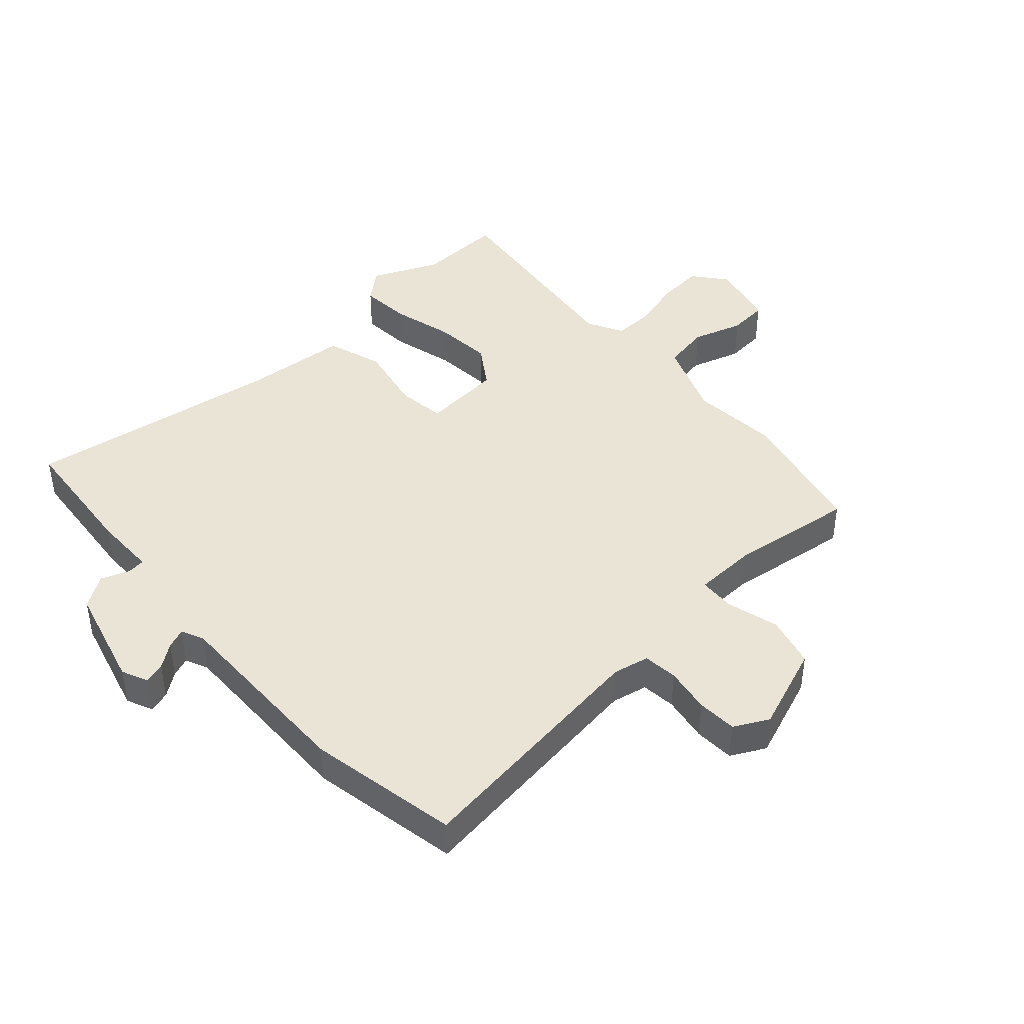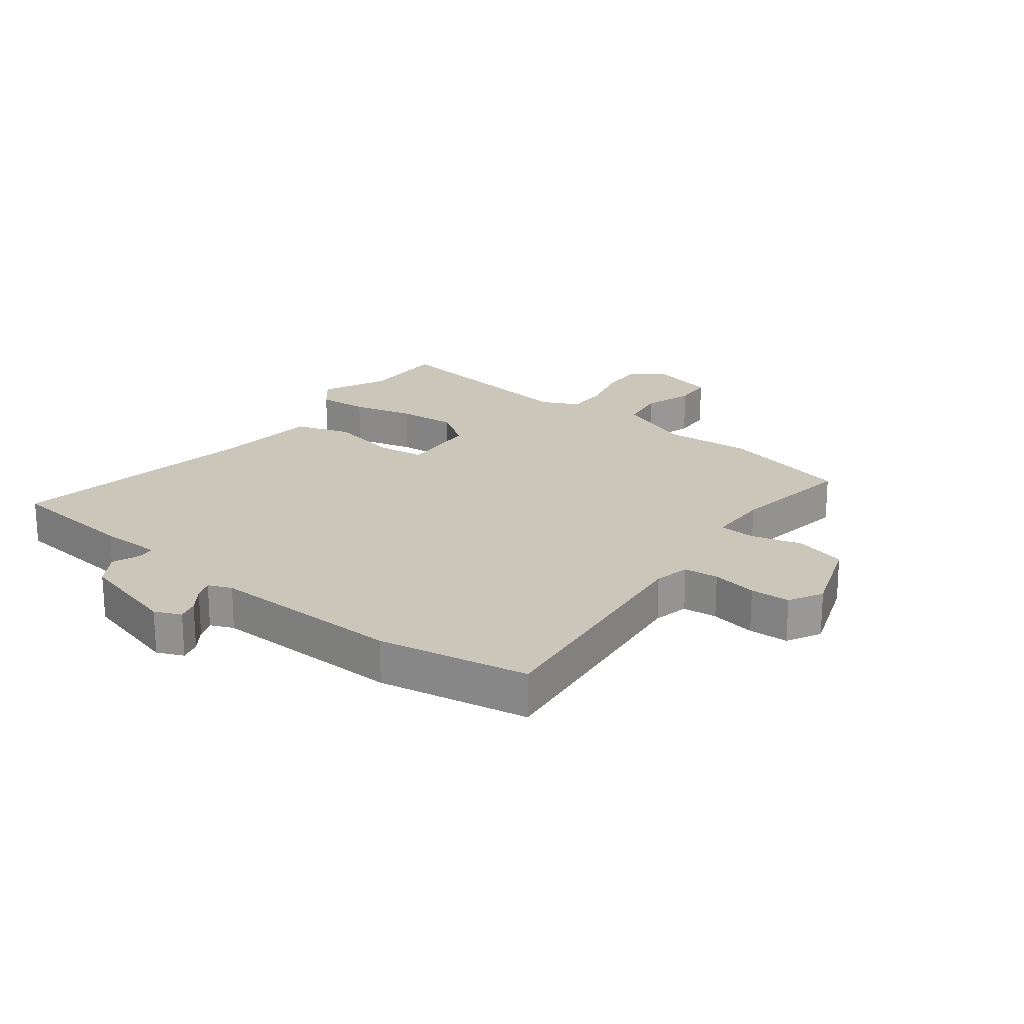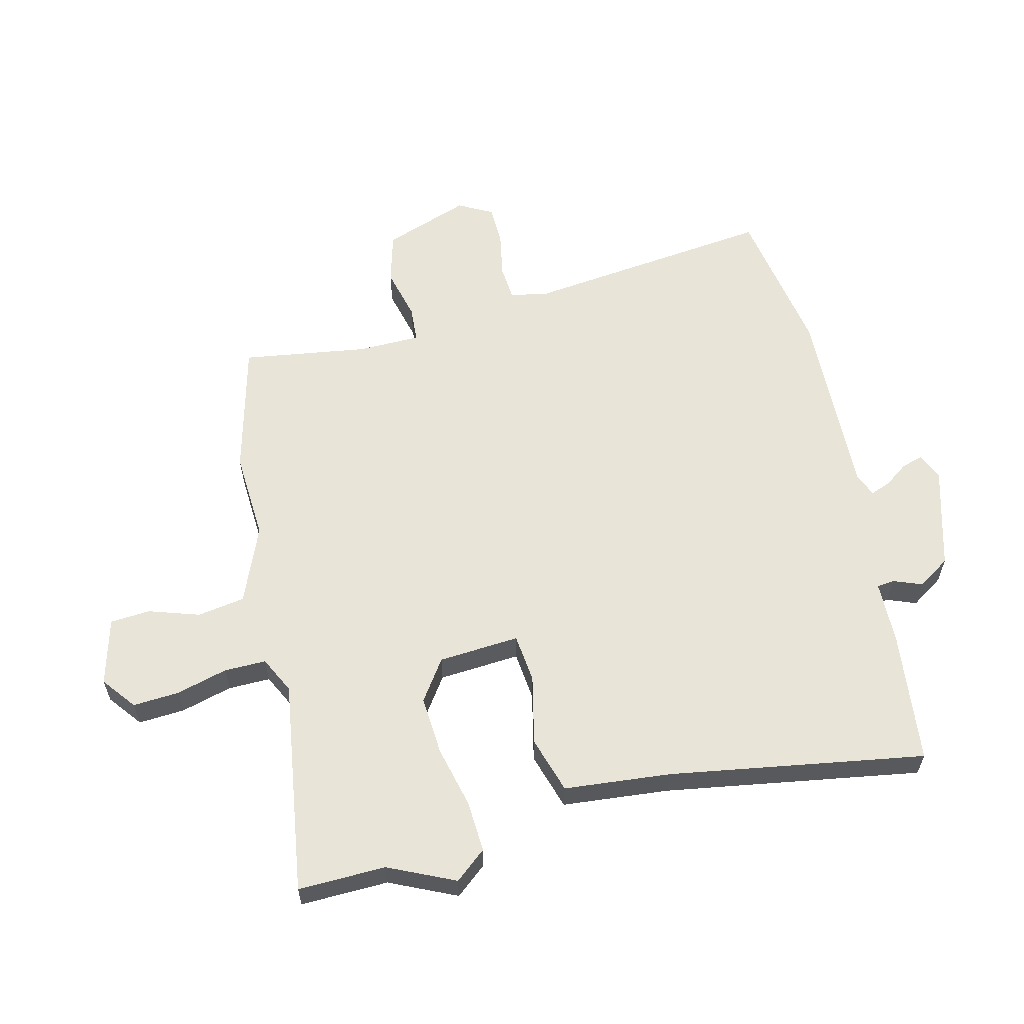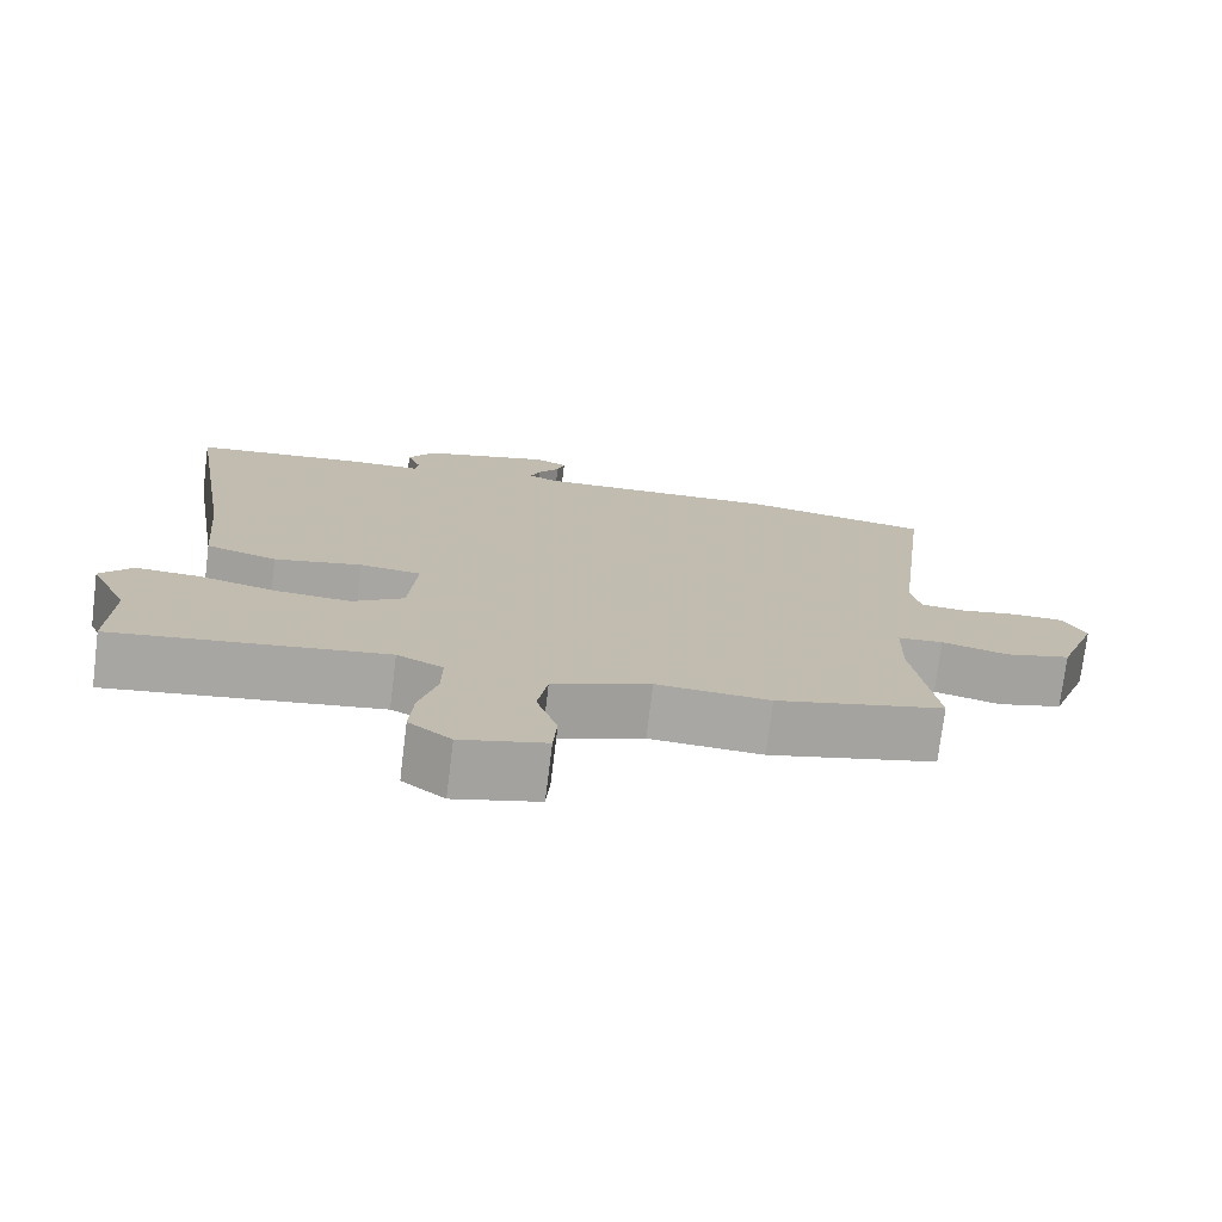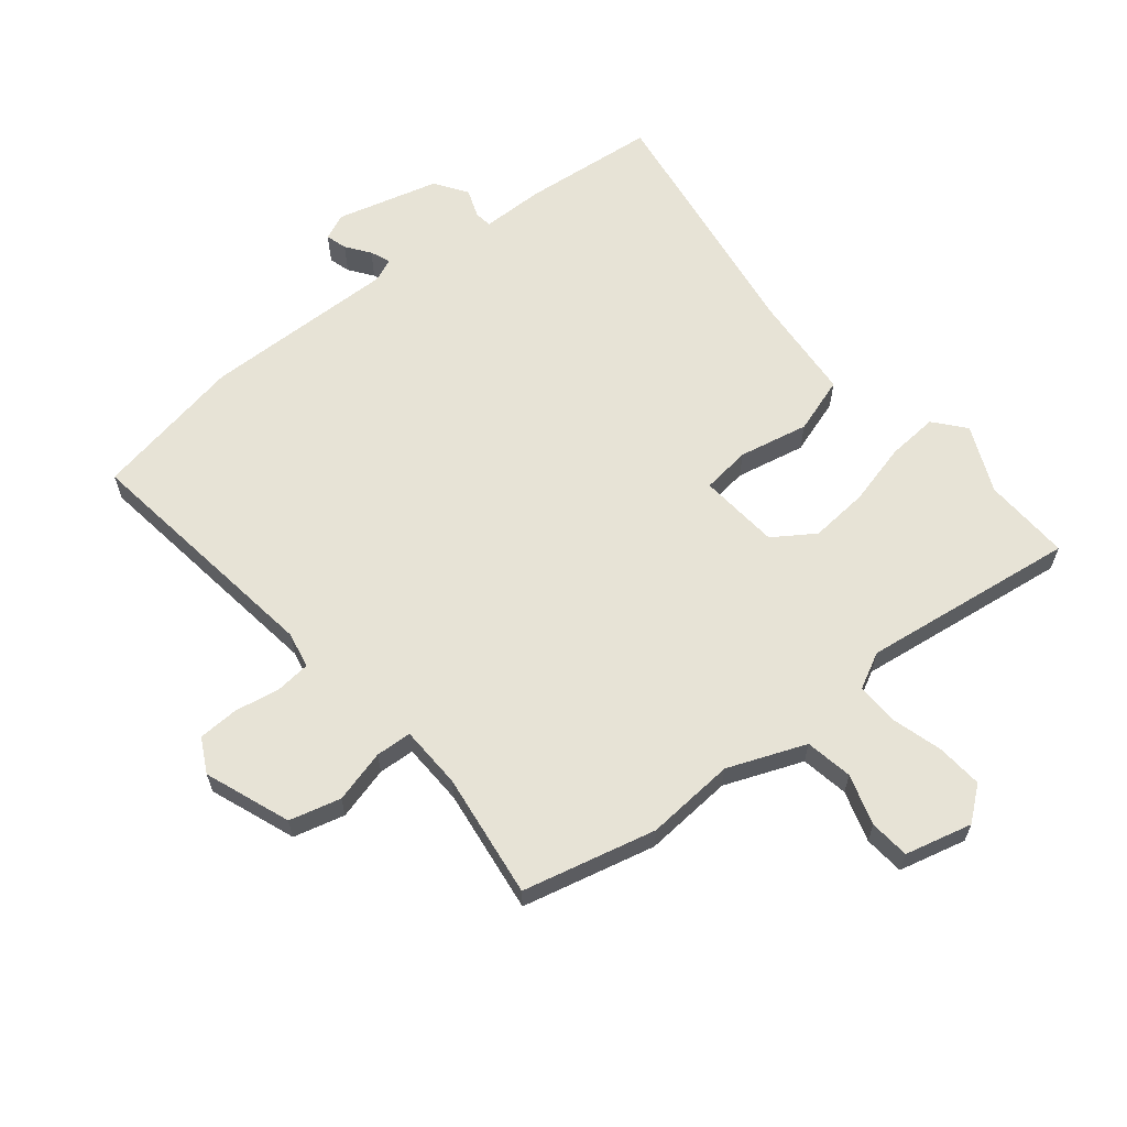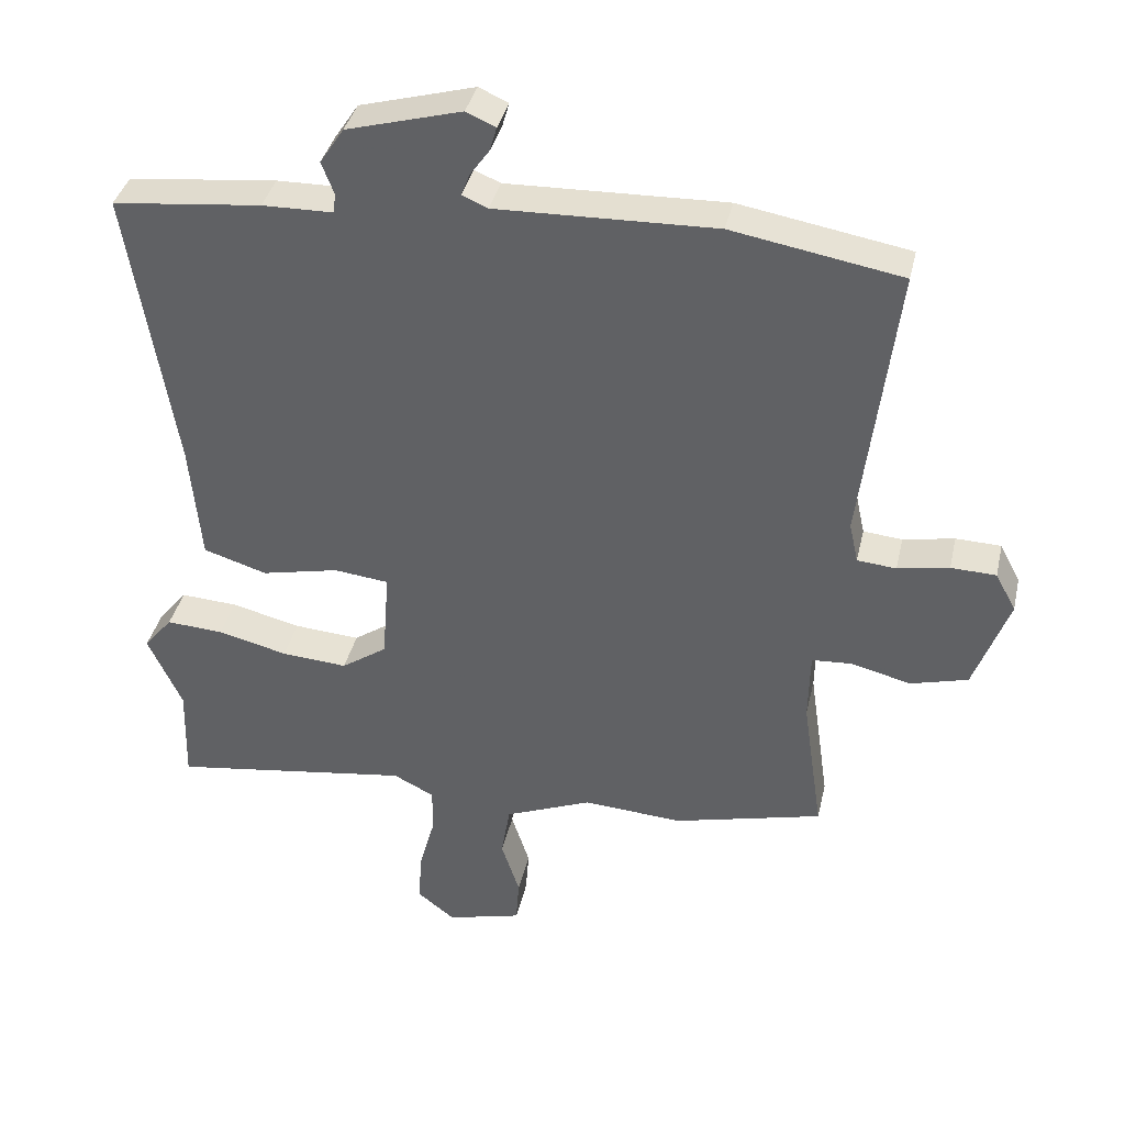
<metadata>
{"format":"obj","ext":"obj","renderer":"f3d","projection":"perspective","resolution":1024,"background":"white","views":[{"elev":42.7,"azim":47.1,"up":"+Y"},{"elev":21.1,"azim":37.6,"up":"+Y"},{"elev":60.0,"azim":-103.5,"up":"+Y"},{"elev":-74.8,"azim":-7.1,"up":"+Z"},{"elev":62.7,"azim":140.3,"up":"+Y"},{"elev":37.8,"azim":12.7,"up":"+Z"}]}
</metadata>
<code>
v 0.529 0.07 -0.493
v 0.311 0.07 -0.548
v 0.164 0.07 -0.539
v 0.037 0.07 -0.591
v 0.024 0.07 -0.669
v 0.051 0.07 -0.752
v 0.046 0.07 -0.818
v -0.064 0.07 -0.847
v -0.119 0.07 -0.804
v -0.114 0.07 -0.728
v -0.091 0.07 -0.644
v -0.09 0.07 -0.575
v -0.15 0.07 -0.545
v -0.503 0.07 -0.596
v -0.499 0.07 -0.452
v -0.549 0.07 -0.343
v -0.507 0.07 -0.292
v -0.423 0.07 -0.297
v -0.321 0.07 -0.322
v -0.224 0.07 -0.329
v -0.157 0.07 -0.283
v -0.147 0.07 -0.15
v -0.227 0.07 -0.141
v -0.341 0.07 -0.166
v -0.434 0.07 -0.137
v -0.45 0.07 0.038
v -0.517 0.07 0.457
v -0.299 0.07 0.481
v -0.195 0.07 0.483
v -0.192 0.07 0.512
v -0.21 0.07 0.559
v -0.175 0.07 0.612
v -0.007 0.07 0.659
v 0.036 0.07 0.64
v 0.026 0.07 0.605
v -0.002 0.07 0.566
v -0.015 0.07 0.533
v 0.023 0.07 0.517
v 0.343 0.07 0.527
v 0.591 0.07 0.484
v 0.541 0.07 0.07
v 0.554 0.07 0.011
v 0.611 0.07 0.006
v 0.686 0.07 0.02
v 0.752 0.07 0.018
v 0.782 0.07 -0.038
v 0.731 0.07 -0.179
v 0.647 0.07 -0.202
v 0.56 0.07 -0.18
v 0.501 0.07 -0.184
v 0.499 0.07 -0.287
v 0.529 0 -0.493
v 0.311 0 -0.548
v 0.164 0 -0.539
v 0.037 0 -0.591
v 0.024 0 -0.669
v 0.051 0 -0.752
v 0.046 0 -0.818
v -0.064 0 -0.847
v -0.119 0 -0.804
v -0.114 0 -0.728
v -0.091 0 -0.644
v -0.09 0 -0.575
v -0.15 0 -0.545
v -0.503 0 -0.596
v -0.499 0 -0.452
v -0.549 0 -0.343
v -0.507 0 -0.292
v -0.423 0 -0.297
v -0.321 0 -0.322
v -0.224 0 -0.329
v -0.157 0 -0.283
v -0.147 0 -0.15
v -0.227 0 -0.141
v -0.341 0 -0.166
v -0.434 0 -0.137
v -0.45 0 0.038
v -0.517 0 0.457
v -0.299 0 0.481
v -0.195 0 0.483
v -0.192 0 0.512
v -0.21 0 0.559
v -0.175 0 0.612
v -0.007 0 0.659
v 0.036 0 0.64
v 0.026 0 0.605
v -0.002 0 0.566
v -0.015 0 0.533
v 0.023 0 0.517
v 0.343 0 0.527
v 0.591 0 0.484
v 0.541 0 0.07
v 0.554 0 0.011
v 0.611 0 0.006
v 0.686 0 0.02
v 0.752 0 0.018
v 0.782 0 -0.038
v 0.731 0 -0.179
v 0.647 0 -0.202
v 0.56 0 -0.18
v 0.501 0 -0.184
v 0.499 0 -0.287
f 47 48 49
f 46 47 49
f 45 46 49
f 44 45 49
f 43 44 49
f 42 43 49 50
f 41 42 50
f 40 41 50
f 39 40 50
f 38 39 50
f 37 38 50 51
f 34 35 36
f 33 34 36
f 32 33 36
f 31 32 36
f 30 31 36
f 29 30 36 37
f 26 27 28 29
f 26 29 37
f 25 26 37
f 24 25 37
f 23 24 37
f 22 23 37
f 1 2 3
f 51 1 3
f 37 51 3
f 22 37 3
f 21 22 3
f 17 18 19
f 16 17 19
f 15 16 19
f 15 19 20
f 14 15 20
f 13 14 20
f 21 3 4
f 20 21 4
f 13 20 4
f 12 13 4
f 9 10 11
f 8 9 11
f 7 8 11
f 6 7 11
f 5 6 11
f 4 5 11 12
f 100 99 98
f 100 98 97
f 100 97 96
f 100 96 95
f 100 95 94
f 101 100 94 93
f 101 93 92
f 101 92 91
f 101 91 90
f 101 90 89
f 102 101 89 88
f 87 86 85
f 87 85 84
f 87 84 83
f 87 83 82
f 87 82 81
f 88 87 81 80
f 80 79 78 77
f 88 80 77
f 88 77 76
f 88 76 75
f 88 75 74
f 88 74 73
f 54 53 52
f 54 52 102
f 54 102 88
f 54 88 73
f 54 73 72
f 70 69 68
f 70 68 67
f 70 67 66
f 71 70 66
f 71 66 65
f 71 65 64
f 55 54 72
f 55 72 71
f 55 71 64
f 55 64 63
f 62 61 60
f 62 60 59
f 62 59 58
f 62 58 57
f 62 57 56
f 63 62 56 55
f 1 52 53 2
f 2 53 54 3
f 3 54 55 4
f 4 55 56 5
f 5 56 57 6
f 6 57 58 7
f 7 58 59 8
f 8 59 60 9
f 9 60 61 10
f 10 61 62 11
f 11 62 63 12
f 12 63 64 13
f 13 64 65 14
f 14 65 66 15
f 15 66 67 16
f 16 67 68 17
f 17 68 69 18
f 18 69 70 19
f 19 70 71 20
f 20 71 72 21
f 21 72 73 22
f 22 73 74 23
f 23 74 75 24
f 24 75 76 25
f 25 76 77 26
f 26 77 78 27
f 27 78 79 28
f 28 79 80 29
f 29 80 81 30
f 30 81 82 31
f 31 82 83 32
f 32 83 84 33
f 33 84 85 34
f 34 85 86 35
f 35 86 87 36
f 36 87 88 37
f 37 88 89 38
f 38 89 90 39
f 39 90 91 40
f 40 91 92 41
f 41 92 93 42
f 42 93 94 43
f 43 94 95 44
f 44 95 96 45
f 45 96 97 46
f 46 97 98 47
f 47 98 99 48
f 48 99 100 49
f 49 100 101 50
f 50 101 102 51
f 51 102 52 1

</code>
